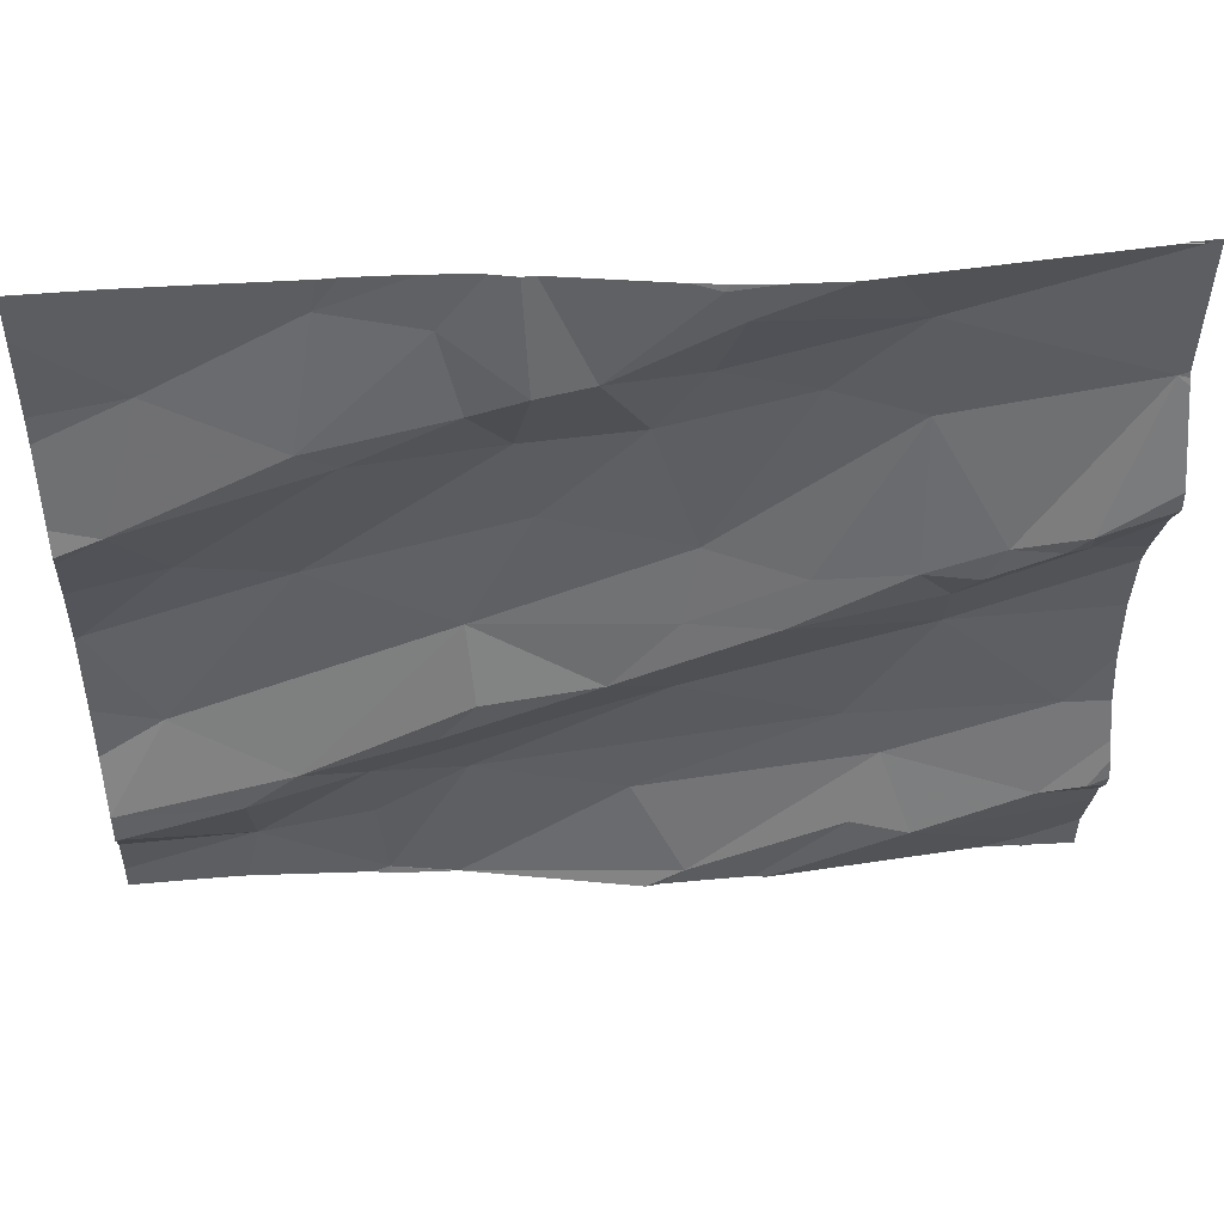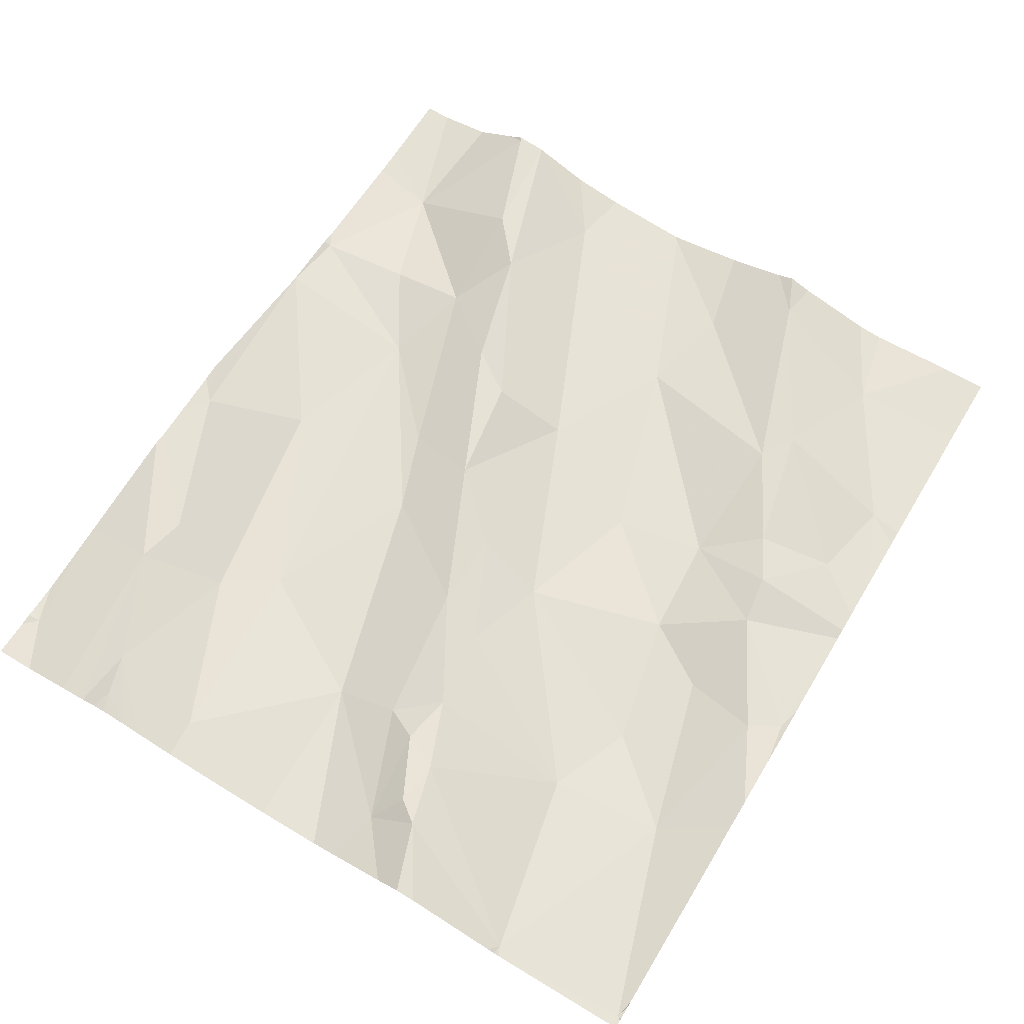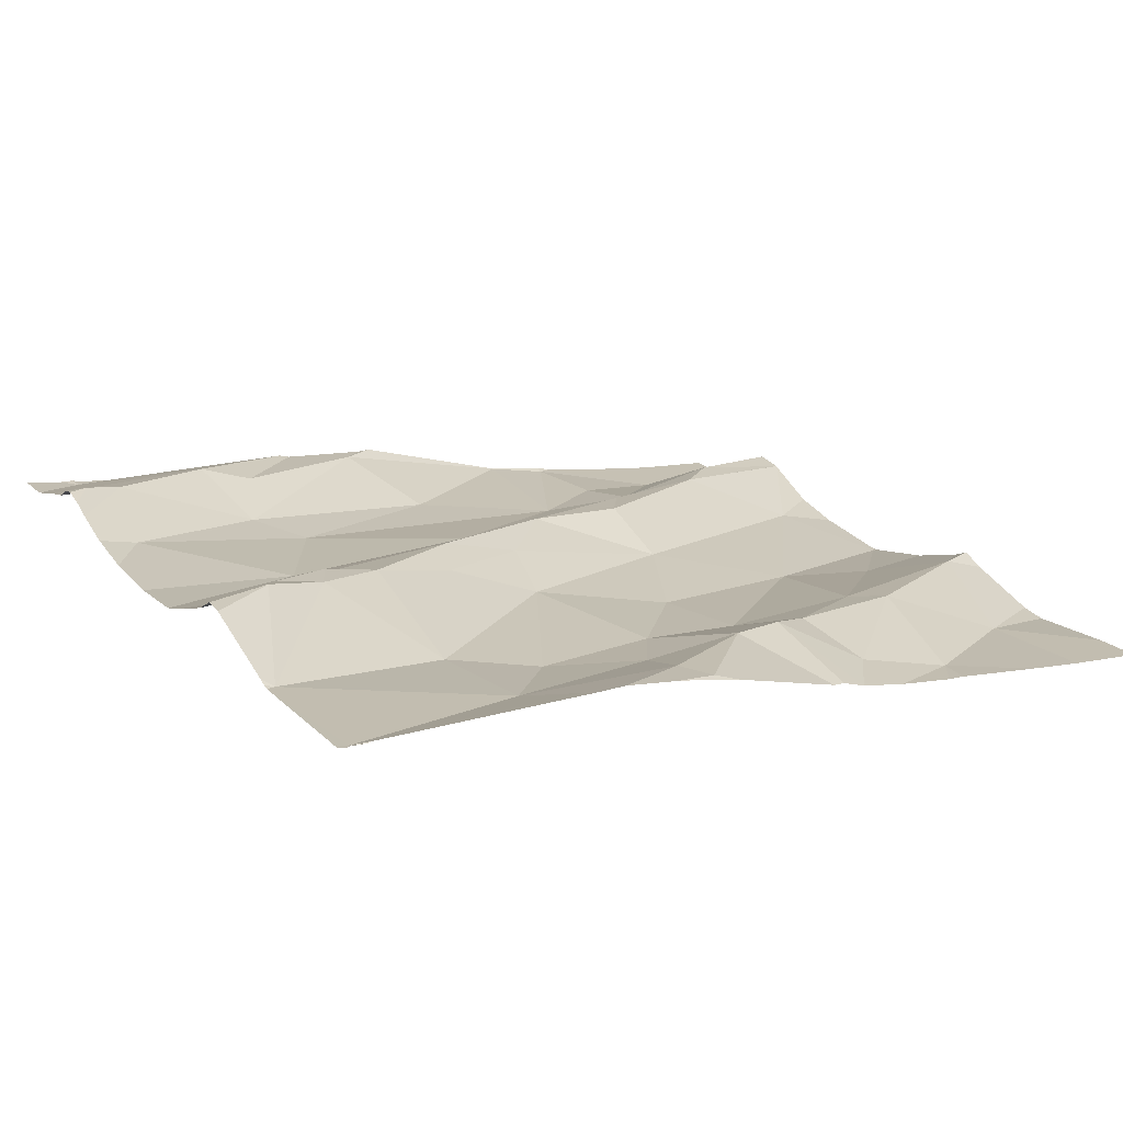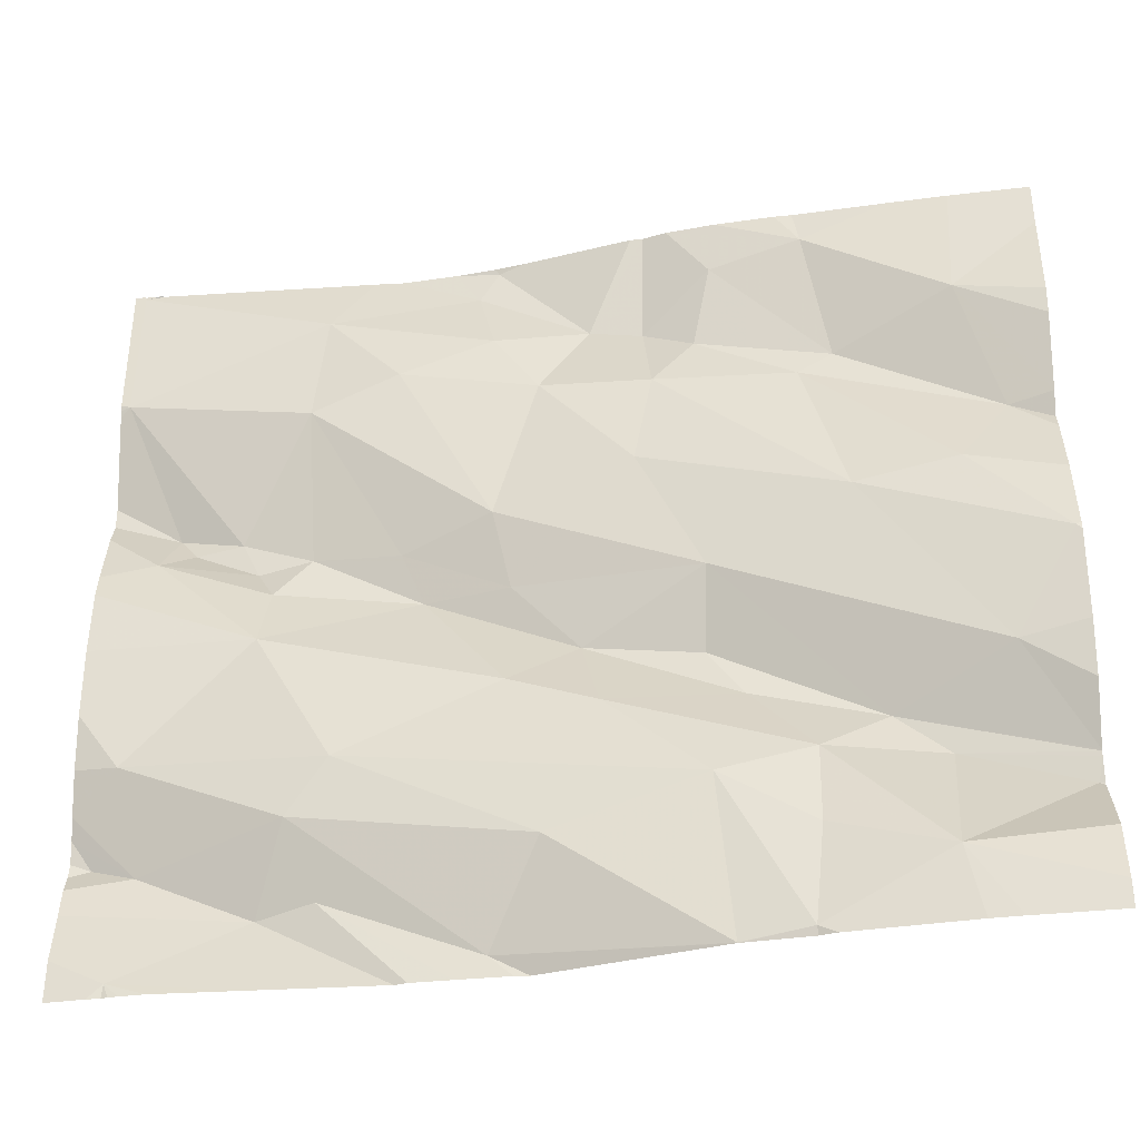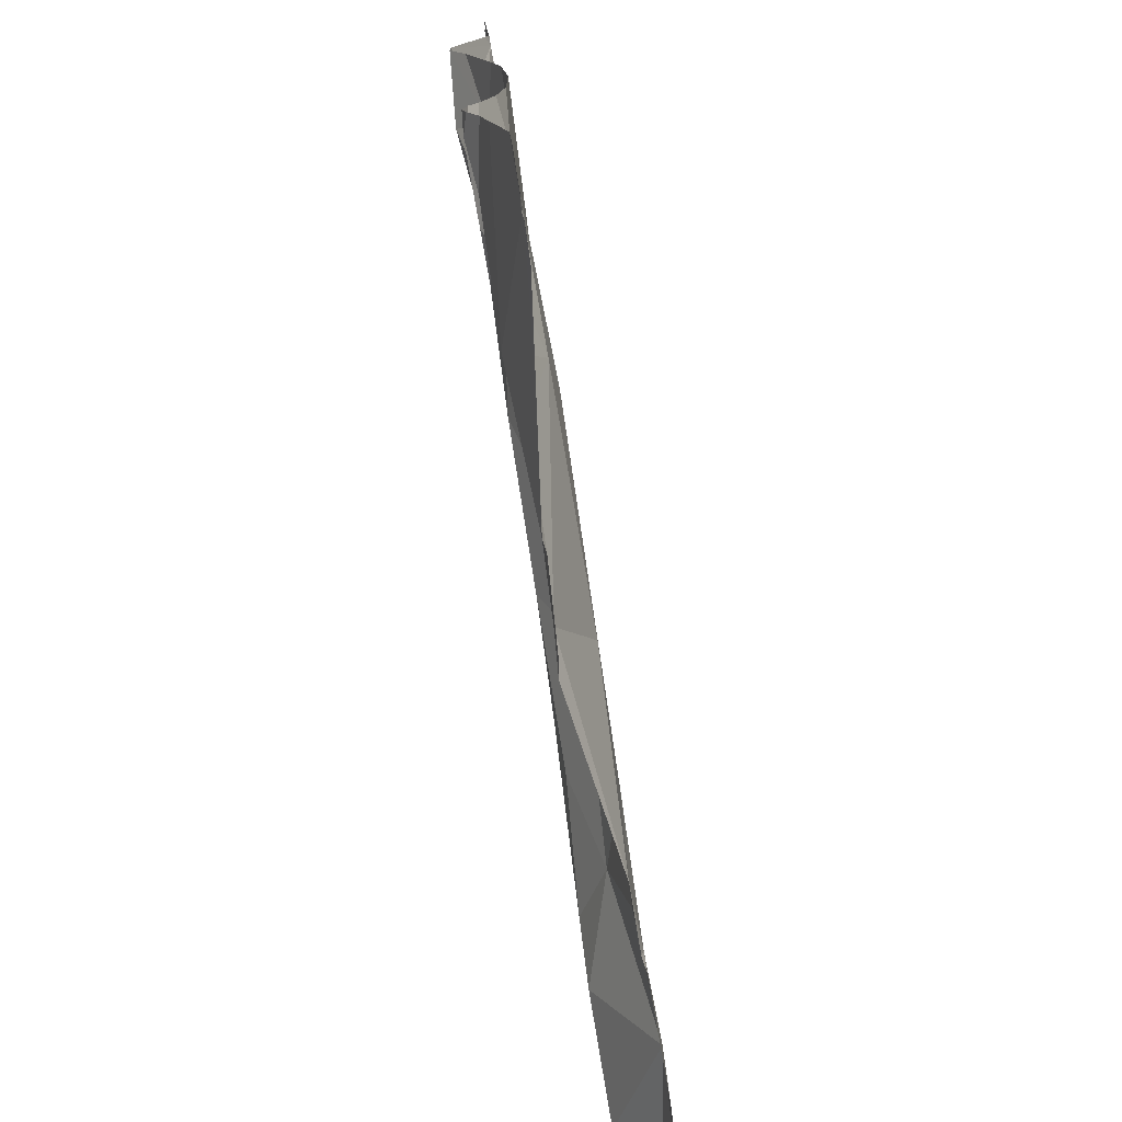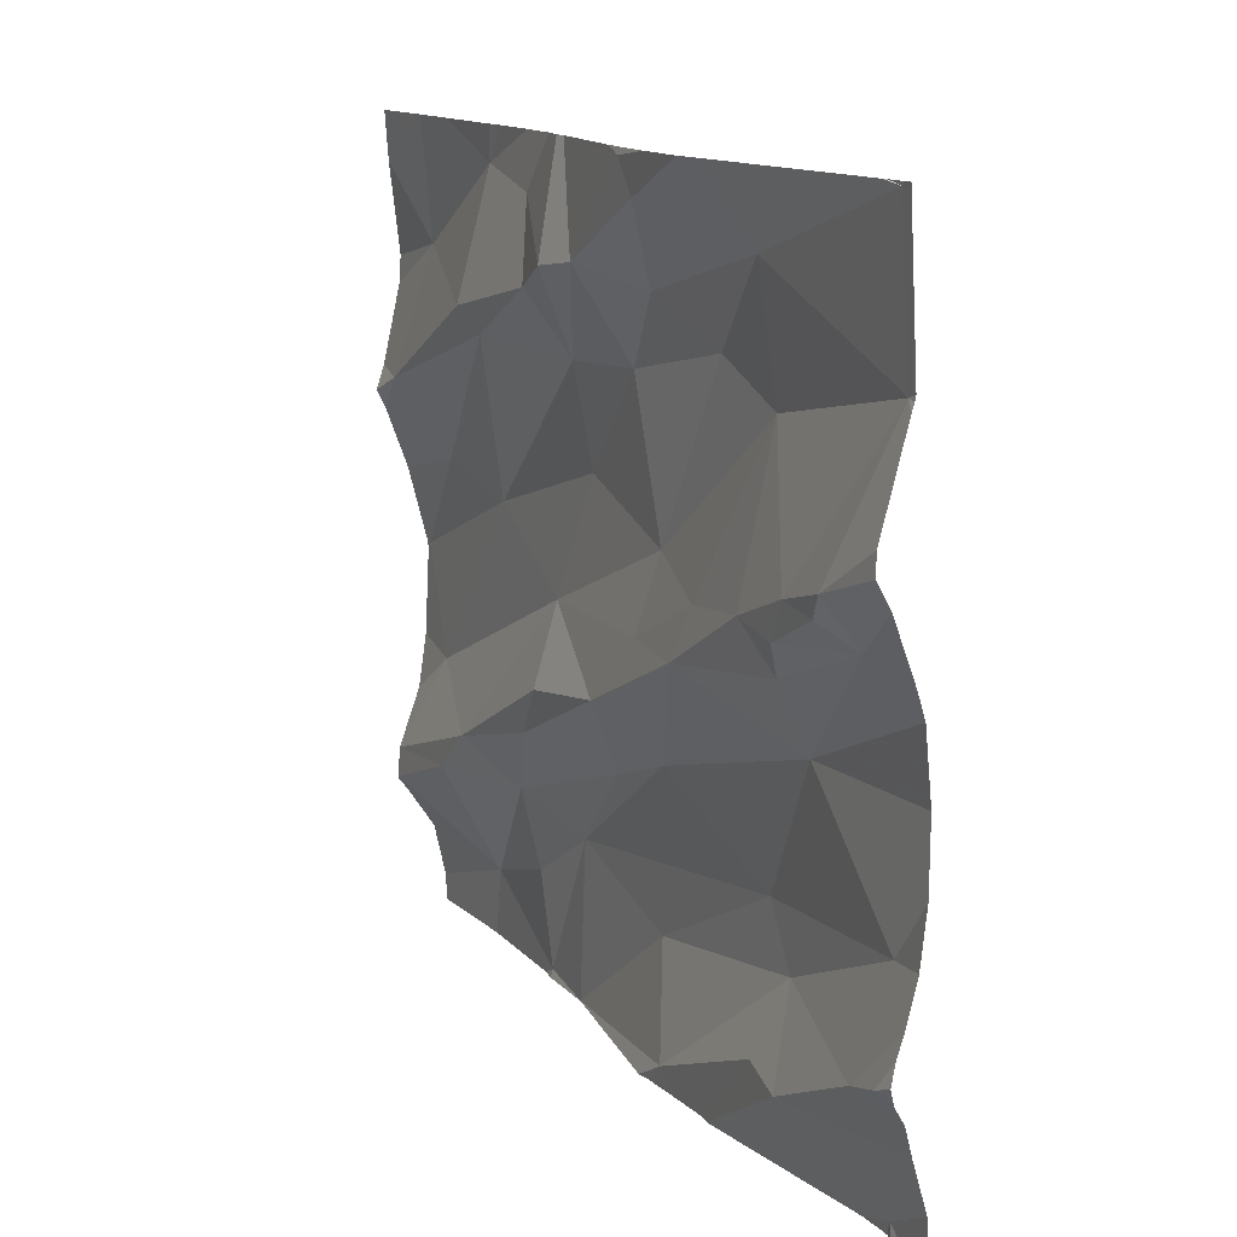
<metadata>
{"format":"obj","ext":"obj","renderer":"f3d","projection":"perspective","resolution":1024,"background":"white","views":[{"elev":48.0,"azim":-13.1,"up":"+Y"},{"elev":72.4,"azim":121.2,"up":"+Z"},{"elev":24.0,"azim":149.2,"up":"+Z"},{"elev":-32.8,"azim":-178.1,"up":"+Y"},{"elev":-71.9,"azim":88.8,"up":"+Y"},{"elev":13.6,"azim":53.8,"up":"+Y"}]}
</metadata>
<code>
v -58.02 278.1 501.5
v -58.02 278.1 501.5
v -58.1 277.6 501.5
v -58.02 277.6 501.5
v -58.23 277.6 501.5
v -58.02 277.6 501.5
v -58.02 278.2 501.5
v -58.08 277.5 501.4
v -58.03 278.4 501.5
v -58.02 277.6 501.5
v -58.02 277.6 501.5
v -58.03 278.4 501.5
v -58.02 277.5 501.5
v -58.09 278 501.5
v -58.02 278 501.5
v -58.02 277.7 501.5
v -58.02 277.7 501.5
v -58.02 277.7 501.5
v -58.02 277.8 501.5
v -58.02 278.1 501.5
v -58.02 278 501.5
v -58.03 278.4 501.5
v -58.03 278.2 501.5
v -58.02 278.2 501.5
v -58.02 278.2 501.5
v -58.07 277.7 501.5
v -58.02 278.4 501.5
v -58.1 278.1 501.5
v -58.67 278.4 501.4
v -58.04 277.6 501.5
v -58.21 277.9 501.4
v -58.02 277.9 501.5
v -58.12 278 501.5
v -58.26 278.2 501.4
v -58.36 278.2 501.4
v -58.2 278 501.5
v -58.26 278 501.5
v -58.18 278 501.5
v -58.06 278.4 501.5
v -58.64 278.4 501.4
v -58.64 278.3 501.4
v -58.83 278.4 501.4
v -58.72 278.4 501.4
v -58.7 277.8 501.4
v -58.57 277.9 501.4
v -58.63 278.1 501.4
v -58.47 278 501.4
v -58.71 277.9 501.4
v -58.7 277.7 501.3
v -58.3 277.7 501.4
v -58.49 277.8 501.4
v -58.59 277.8 501.4
v -58.49 277.9 501.4
v -58.37 278 501.5
v -58.52 278.2 501.4
v -58.58 278.3 501.4
v -58.65 278.2 501.4
v -58.47 278.3 501.4
v -58.45 278.4 501.5
v -58.47 278.4 501.5
v -58.26 277.7 501.4
v -58.29 277.6 501.4
v -58.27 278.3 501.5
v -58.39 277.9 501.5
v -58.22 278 501.5
v -58.73 278.4 501.4
v -58.8 278.4 501.4
v -58.7 278.3 501.4
v -58.47 277.5 501.4
v -58.72 277.5 501.3
v -58.63 278.4 501.4
v -58.5 278.4 501.5
v -58.81 277.6 501.3
v -58.81 277.7 501.3
v -58.82 278.2 501.4
v -58.86 278.2 501.4
v -58.8 277.5 501.3
v -58.89 277.7 501.4
v -58.74 277.8 501.4
v -58.53 277.6 501.4
v -58.86 278 501.3
v -58.99 278.3 501.3
v -58.98 278 501.3
v -59.04 278.1 501.4
v -59.09 277.6 501.3
v -58.52 277.5 501.4
v -58.94 277.6 501.3
v -59.02 277.8 501.3
v -59.09 277.9 501.3
v -58.95 277.7 501.4
v -58.23 277.5 501.4
v -58.1 277.5 501.4
v -58.5 277.5 501.4
v -58.39 277.5 501.4
v -58.09 277.5 501.4
v -58.44 277.5 501.4
v -58.02 277.5 501.5
v -58.03 278.4 501.5
v -58.05 278.4 501.5
v -58.47 278.4 501.5
v -58.38 277.5 501.4
v -58.72 277.5 501.3
v -58.08 277.5 501.4
v -58.07 277.5 501.4
v -59.1 277.5 501.3
v -59.1 277.6 501.3
v -59.1 277.6 501.3
v -59.1 277.7 501.3
v -59.1 278.1 501.3
v -59.1 278.1 501.4
v -59.1 277.7 501.3
v -59.1 277.6 501.3
v -59.1 277.7 501.3
v -59.1 277.7 501.3
v -59.1 278.3 501.3
v -59.1 278.4 501.3
v -58.03 278.4 501.5
v -59.1 277.6 501.3
v -59.1 277.9 501.3
v -59.1 277.9 501.3
v -59.1 277.8 501.3
v -59.1 278 501.3
v -59.1 278.1 501.3
v -59.1 277.7 501.3
v -59.1 278.2 501.3
v -58.13 277.5 501.4
v -58.72 277.5 501.3
v -58.8 277.5 501.3
v -58.81 277.5 501.3
v -58.99 277.5 501.3
v -58.82 277.5 501.3
v -58.96 277.5 501.3
v -59.1 277.5 501.3
v -59.1 277.5 501.3
v -58.32 278.4 501.5
v -58.26 278.4 501.5
v -58.42 278.4 501.5
v -58.35 278.4 501.5
v -58.82 278.4 501.4
v -58.93 278.4 501.4
v -59 278.4 501.3
v -58.02 278.4 501.5
v -59.03 278.4 501.3
v -59.1 278.4 501.3
f 4 3 5
f 6 30 4
f 1 28 2
f 7 23 1
f 13 8 104
f 19 26 18
f 32 31 19
f 10 30 6
f 11 5 13
f 15 31 32
f 21 14 15
f 16 30 10
f 17 3 16
f 18 26 17
f 2 28 14
f 20 14 21
f 24 23 25
f 27 22 24
f 25 23 7
f 22 23 24
f 2 14 20
f 33 14 28
f 5 8 13
f 26 3 17
f 137 60 59
f 3 30 16
f 22 63 23
f 14 31 15
f 4 5 11
f 31 26 19
f 23 28 1
f 33 28 38
f 30 3 4
f 49 50 51
f 136 63 39
f 34 35 47
f 46 47 55
f 29 41 40
f 63 35 34
f 37 38 34
f 37 65 36
f 36 38 37
f 48 44 45
f 43 42 76
f 53 47 48
f 31 14 65
f 57 68 75
f 59 58 63
f 40 56 71
f 42 43 29
f 44 79 45
f 57 55 56
f 48 47 46
f 69 70 102
f 52 51 45
f 49 52 74
f 50 49 80
f 64 53 45
f 61 62 5
f 51 52 49
f 50 61 26
f 54 64 37
f 47 54 34
f 53 54 47
f 45 53 48
f 35 55 47
f 55 58 56
f 41 57 56
f 55 35 58
f 56 58 59
f 41 43 68
f 71 60 72
f 59 60 56
f 61 69 62
f 35 63 58
f 50 31 51
f 23 63 34
f 33 38 36
f 61 5 3
f 64 65 37
f 91 5 101
f 101 62 94
f 31 50 26
f 137 59 138
f 63 22 39
f 36 65 14
f 41 68 57
f 14 33 36
f 64 54 53
f 59 63 135
f 28 23 38
f 26 61 3
f 62 69 96
f 127 77 128
f 49 73 77
f 49 74 73
f 69 61 80
f 37 34 54
f 79 74 52
f 76 75 68
f 57 81 46
f 76 68 43
f 57 46 55
f 45 51 64
f 31 64 51
f 135 63 136
f 77 70 49
f 48 78 44
f 78 79 44
f 61 50 80
f 69 80 70
f 31 65 64
f 34 38 23
f 80 49 70
f 72 60 100
f 52 45 79
f 81 48 46
f 130 87 105
f 129 77 131
f 81 83 89
f 42 82 76
f 82 42 140
f 100 60 137
f 83 81 75
f 84 83 75
f 75 76 84
f 78 48 88
f 108 90 111
f 81 57 75
f 87 73 74
f 77 73 87
f 48 81 88
f 90 87 74
f 79 78 74
f 84 76 82
f 89 88 81
f 78 90 74
f 106 85 112
f 78 88 113
f 128 77 129
f 130 105 133
f 66 42 29
f 88 89 119
f 122 84 123
f 111 78 114
f 127 70 77
f 131 87 132
f 67 42 66
f 126 8 91
f 85 87 90
f 71 56 60
f 120 83 122
f 109 82 125
f 92 8 126
f 12 27 142
f 105 87 106
f 94 62 96
f 106 87 85
f 107 85 108
f 101 5 62
f 39 22 99
f 108 85 90
f 40 41 56
f 109 84 82
f 110 84 109
f 91 8 5
f 111 90 78
f 86 69 102
f 112 85 118
f 102 70 127
f 113 88 124
f 114 78 113
f 115 82 116
f 93 69 86
f 29 43 41
f 116 82 141
f 12 22 27
f 118 85 107
f 119 89 120
f 96 69 93
f 95 8 92
f 120 89 83
f 121 88 119
f 9 22 12
f 122 83 84
f 97 13 104
f 103 8 95
f 123 84 110
f 124 88 121
f 125 82 115
f 104 8 103
f 98 22 9
f 131 77 87
f 99 22 117
f 132 87 130
f 117 22 98
f 133 105 134
f 138 59 135
f 139 42 67
f 140 42 139
f 141 82 140
f 143 116 141
f 144 116 143

</code>
